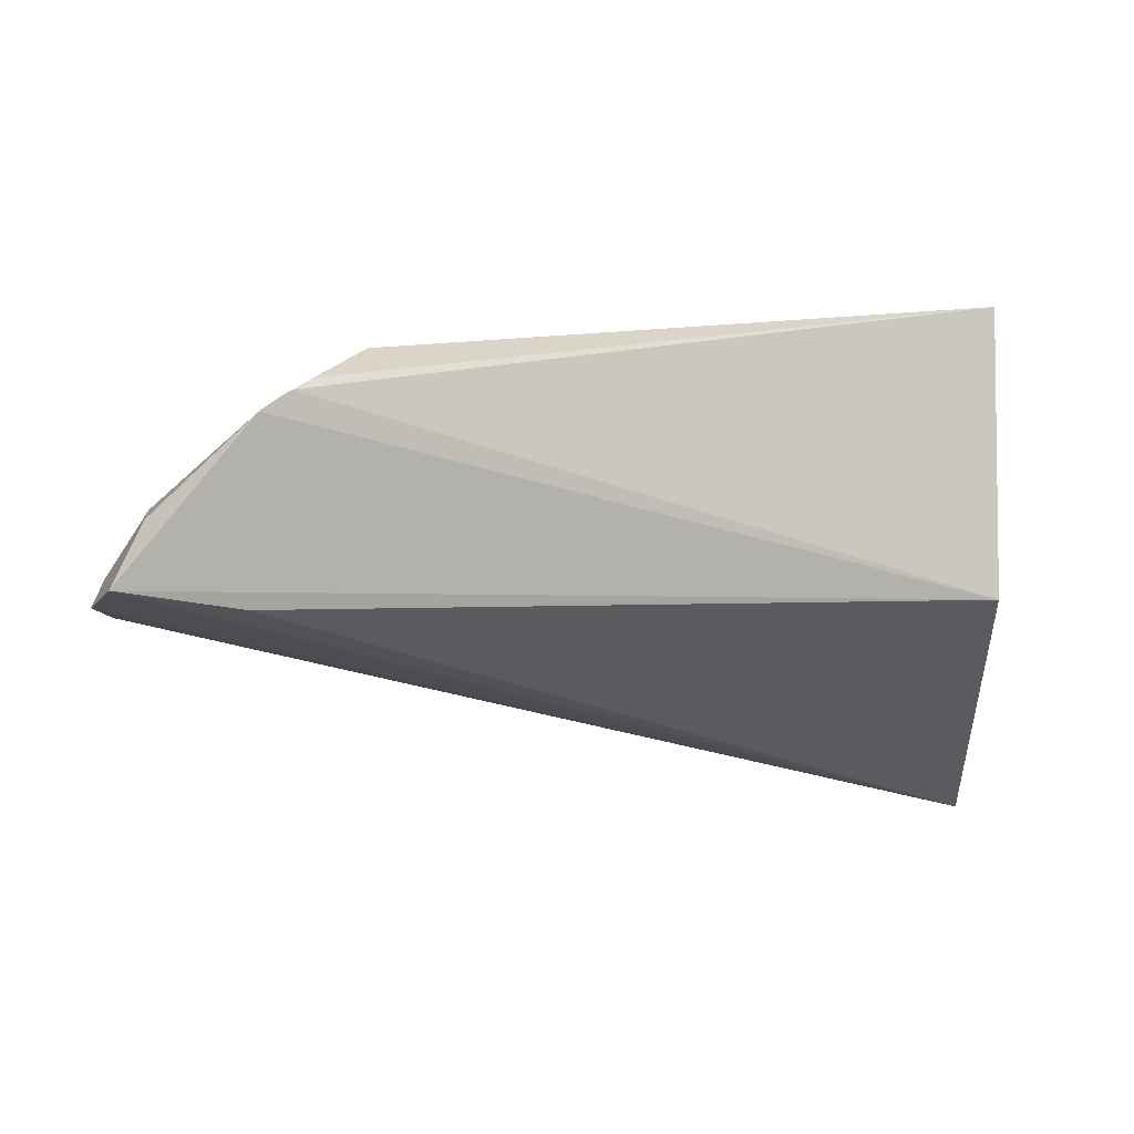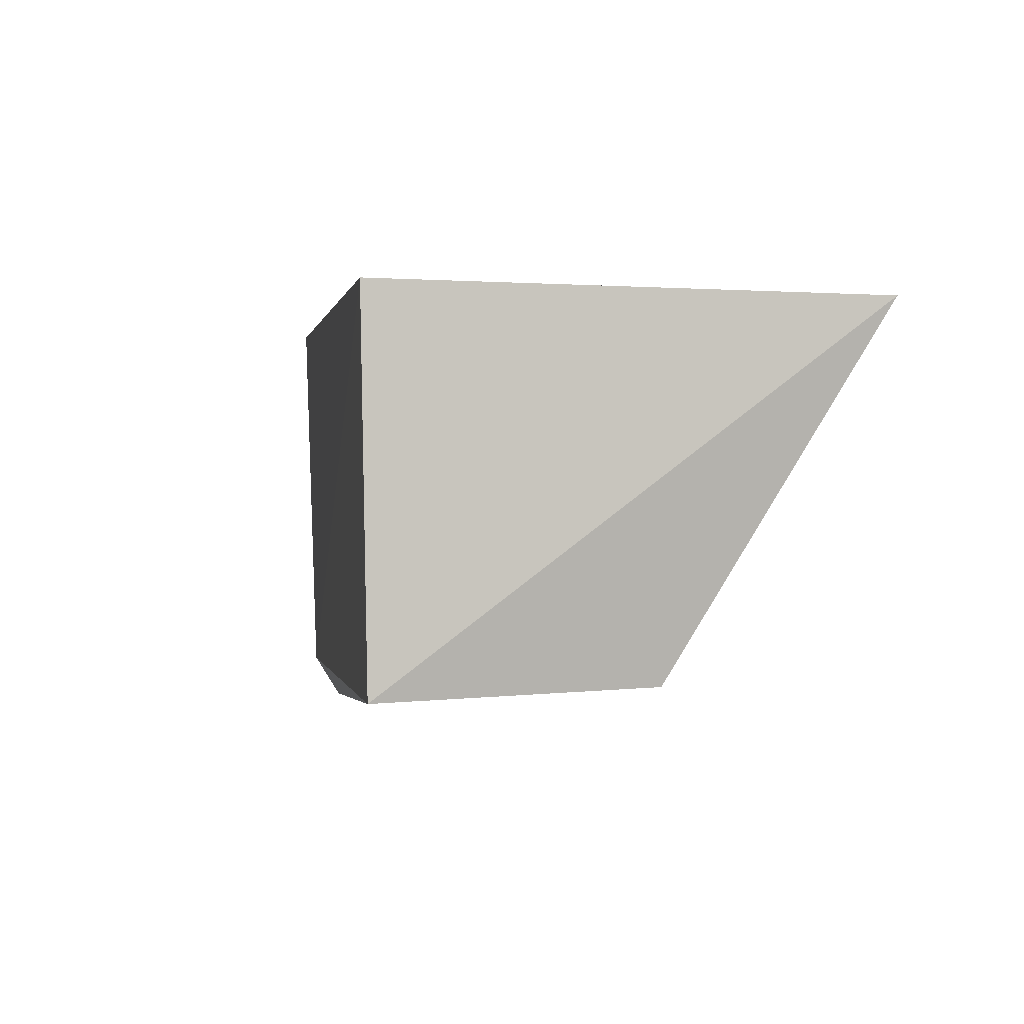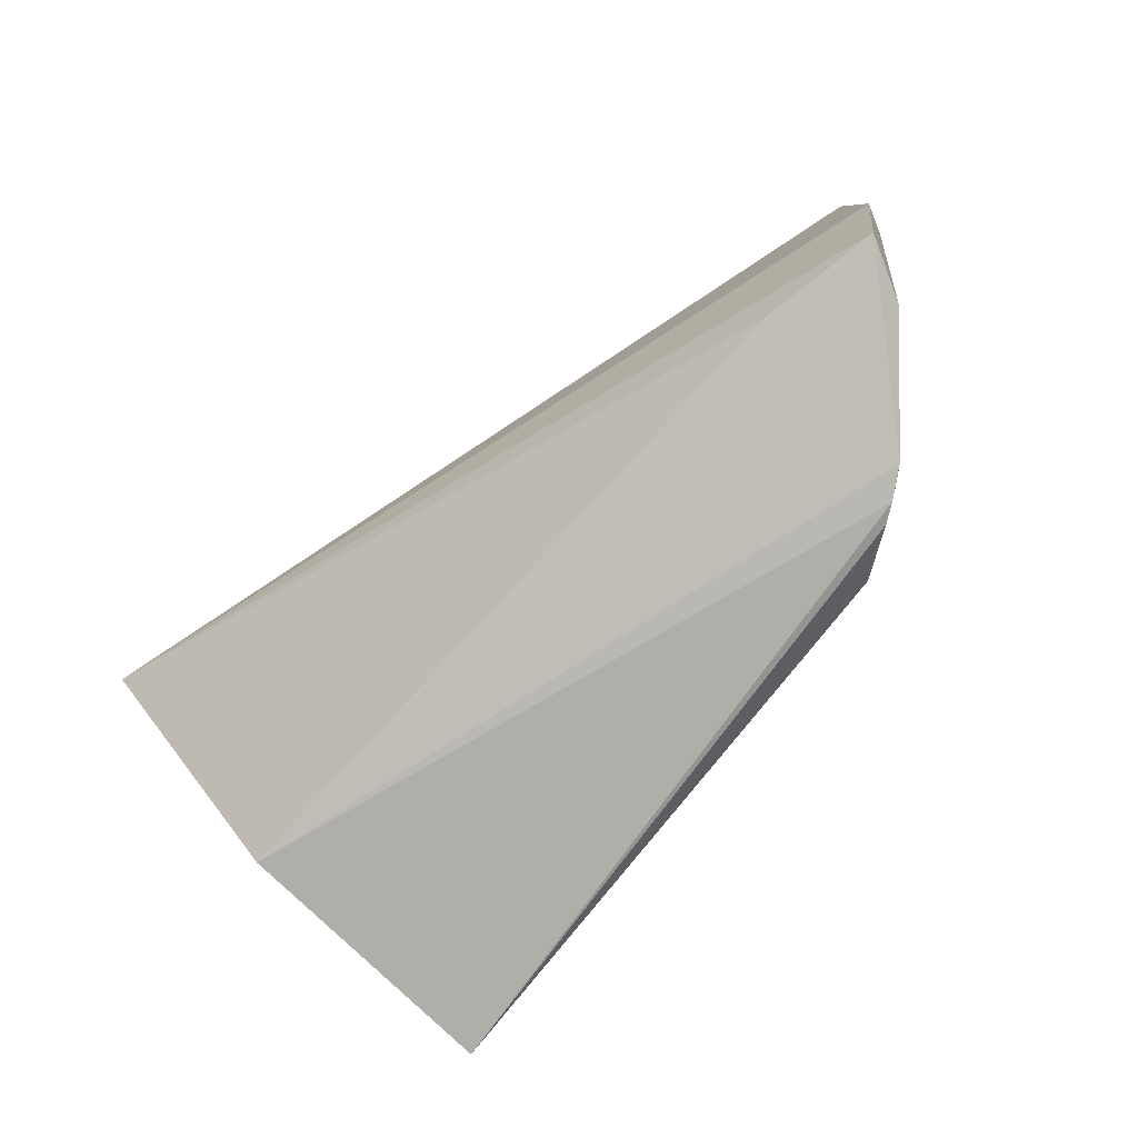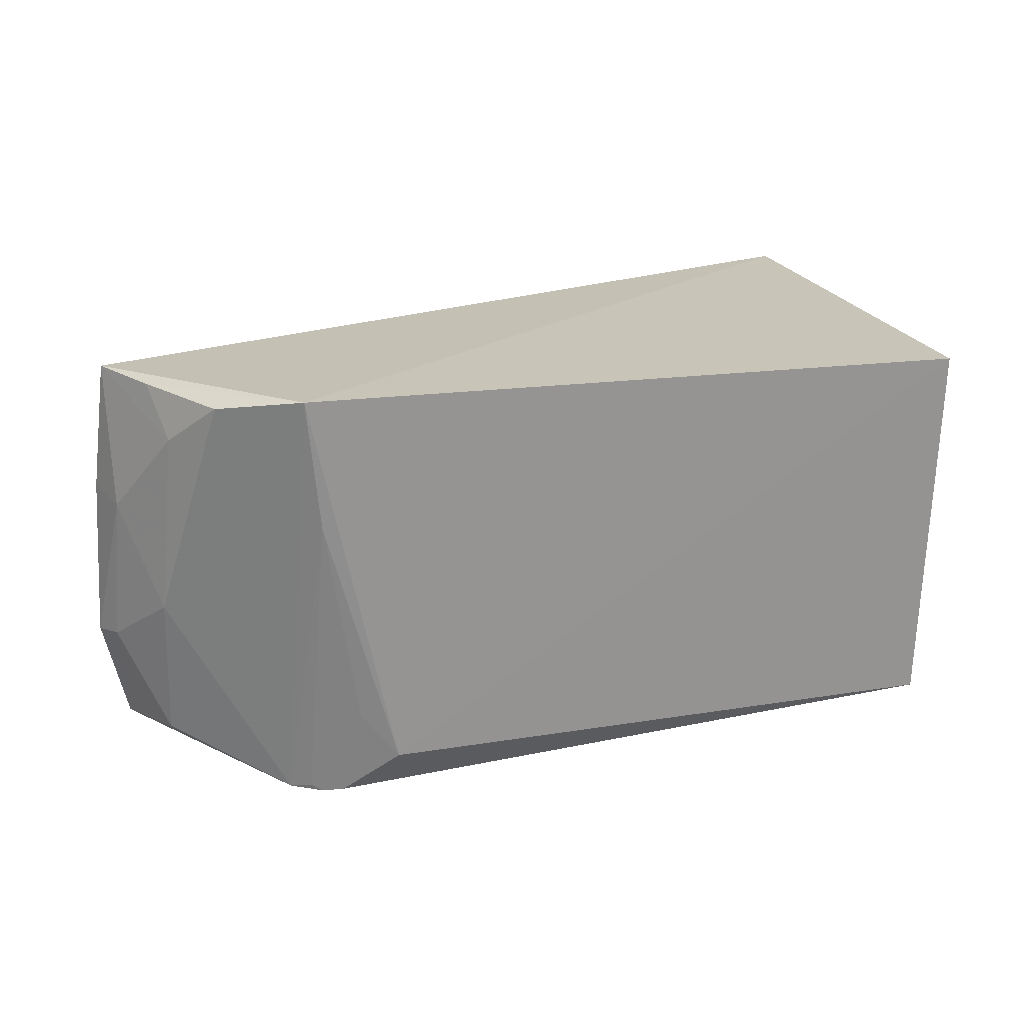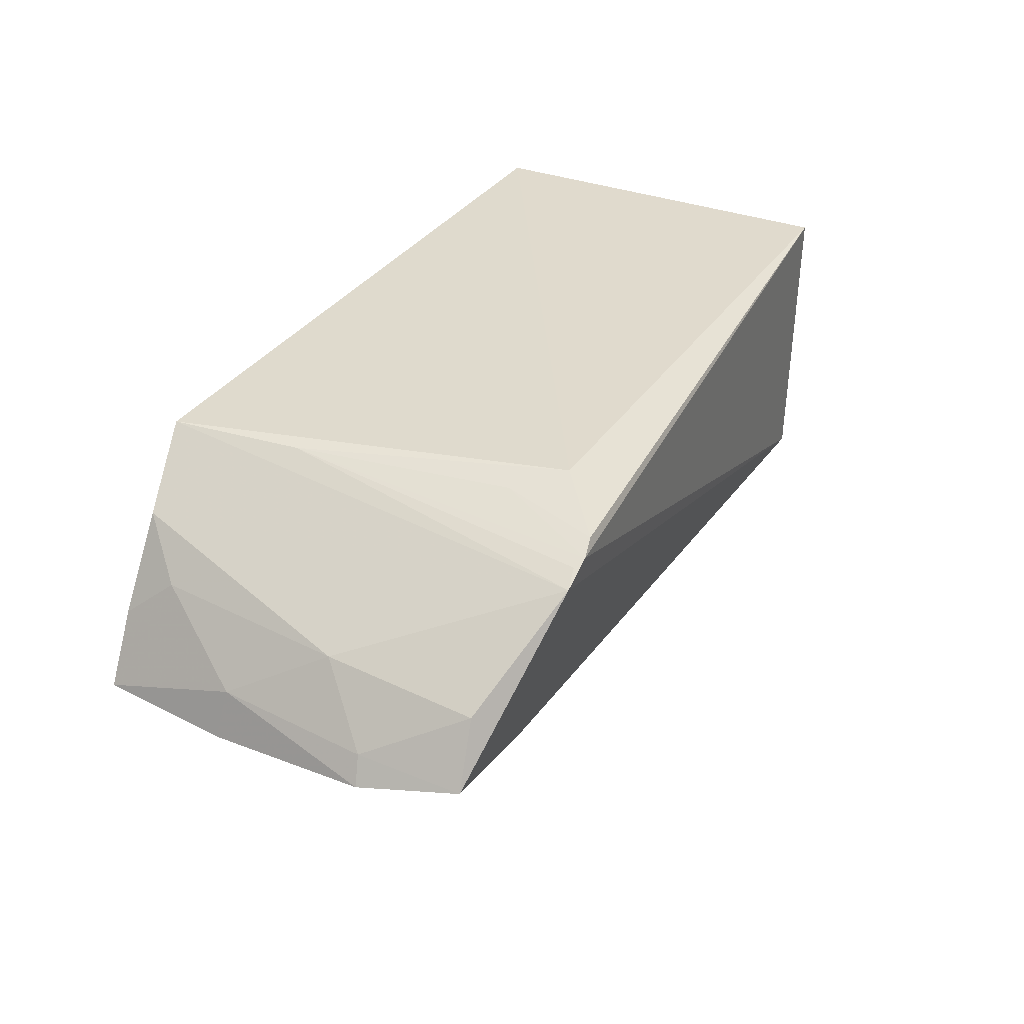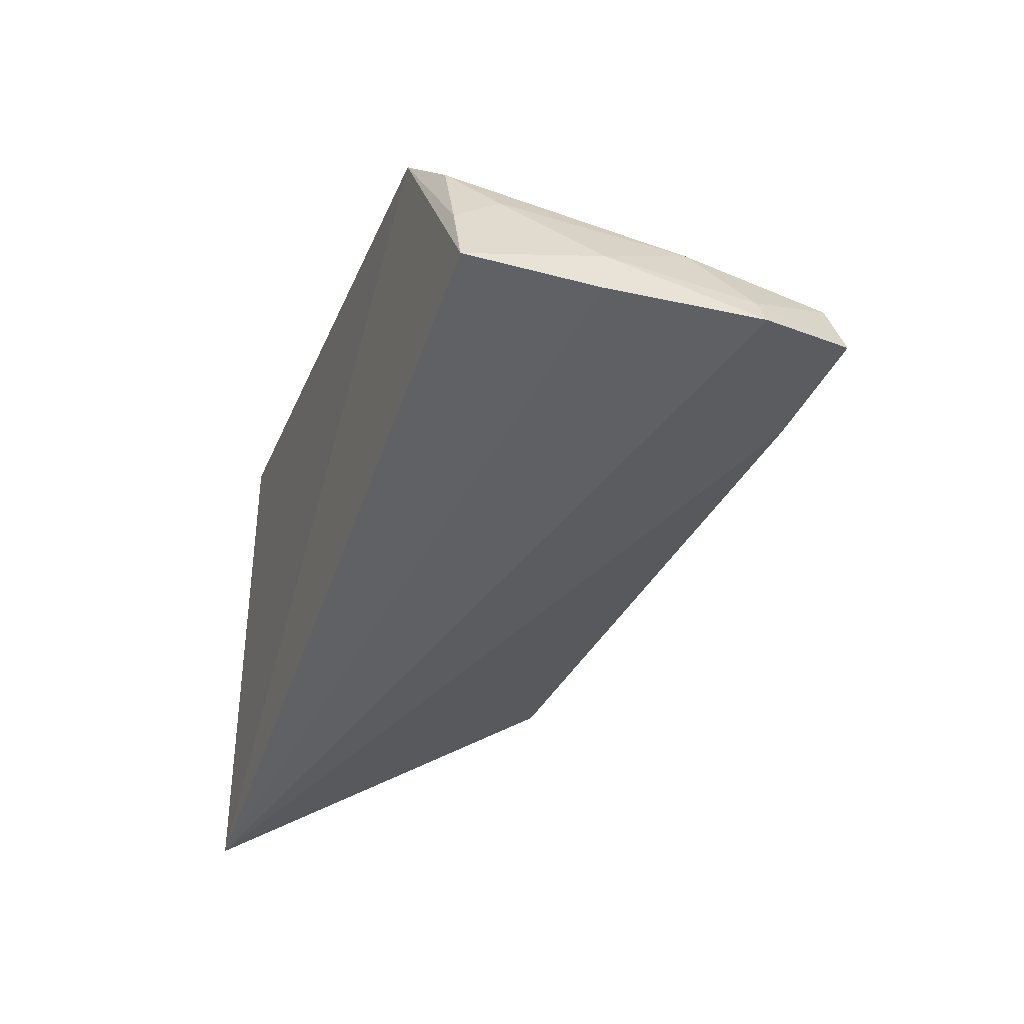
<metadata>
{"format":"obj","ext":"obj","renderer":"f3d","projection":"perspective","resolution":1024,"background":"white","views":[{"elev":-4.1,"azim":-7.6,"up":"+Z"},{"elev":-1.2,"azim":74.9,"up":"+Y"},{"elev":-79.6,"azim":-133.8,"up":"+Y"},{"elev":21.2,"azim":-23.2,"up":"+Y"},{"elev":28.4,"azim":-62.1,"up":"+Z"},{"elev":-32.8,"azim":-110.5,"up":"+Z"}]}
</metadata>
<code>
v 0.03291 -0.02813 0.06175
v 0.03202 -0.06442 0.06085
v 0.03909 -0.02884 0.0148
v 0.03239 -0.06341 0.03453
v -0.04801 -0.05478 0.03367
v -0.03227 -0.02615 0.05593
v -0.03335 -0.06802 0.04964
v -0.03409 -0.06332 0.03313
v -0.02409 -0.06341 0.05599
v -0.04603 -0.027 0.03464
v -0.03057 -0.06823 0.0515
v -0.04337 -0.04952 0.043
v -0.0458 -0.06399 0.03467
v -0.04722 -0.03944 0.03355
v -0.02881 -0.06786 0.0526
v -0.03087 -0.03868 0.05547
v -0.04622 -0.0402 0.03804
v -0.04298 -0.06362 0.04072
v -0.03163 -0.06765 0.05092
v -0.02743 -0.05904 0.05471
v -0.04686 -0.05443 0.0363
v -0.03893 -0.02777 0.04975
v -0.04225 -0.03189 0.04486
v -0.04322 -0.02726 0.04121
f 1 2 3
f 3 2 4
f 6 1 3
f 8 3 4
f 9 2 1
f 9 1 6
f 10 6 3
f 11 7 4
f 11 4 2
f 13 5 3
f 13 3 8
f 13 8 4
f 13 4 7
f 14 10 3
f 14 3 5
f 15 11 2
f 15 2 9
f 16 9 6
f 16 6 7
f 17 14 5
f 17 10 14
f 18 13 7
f 18 7 12
f 19 16 7
f 19 7 11
f 19 11 16
f 20 15 9
f 20 9 16
f 20 16 11
f 20 11 15
f 21 17 5
f 21 12 17
f 21 18 12
f 21 5 13
f 21 13 18
f 22 12 7
f 22 7 6
f 23 17 12
f 23 12 22
f 23 10 17
f 24 22 6
f 24 6 10
f 24 23 22
f 24 10 23

</code>
